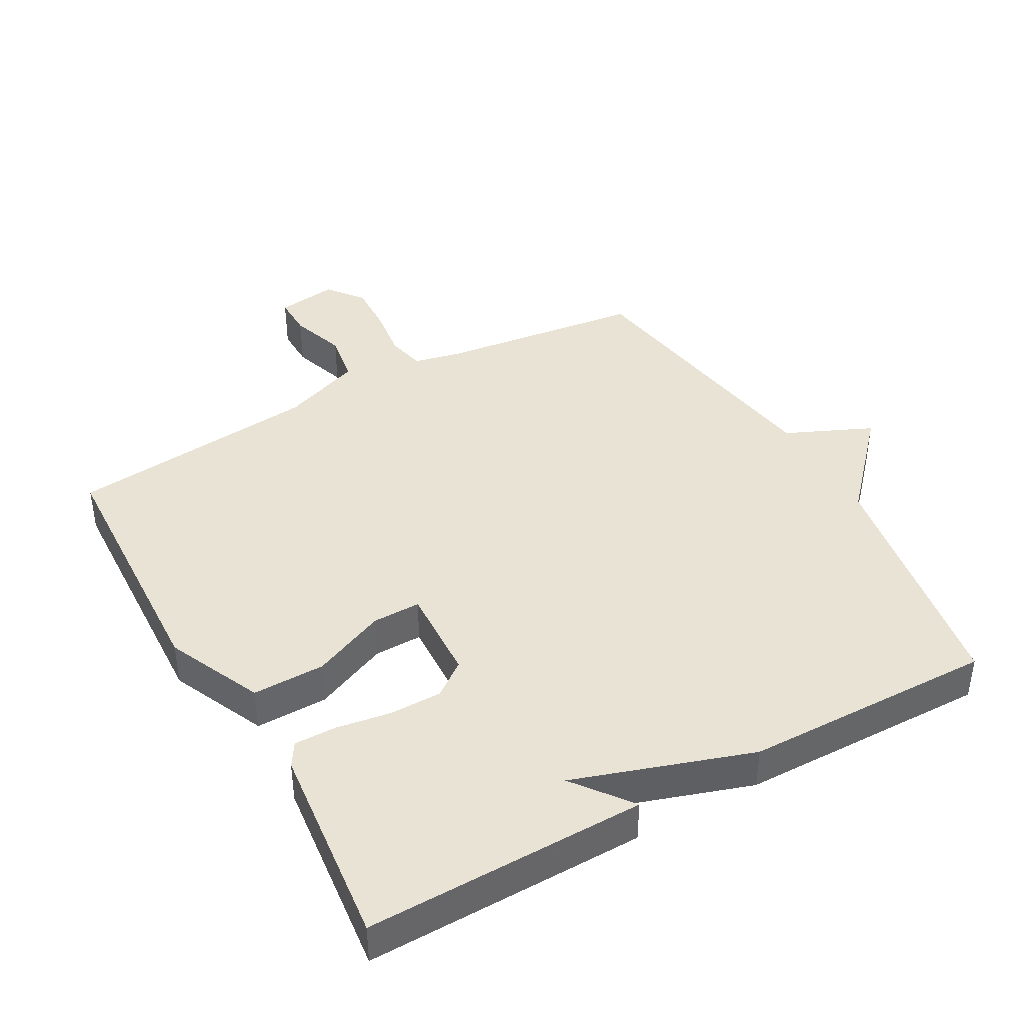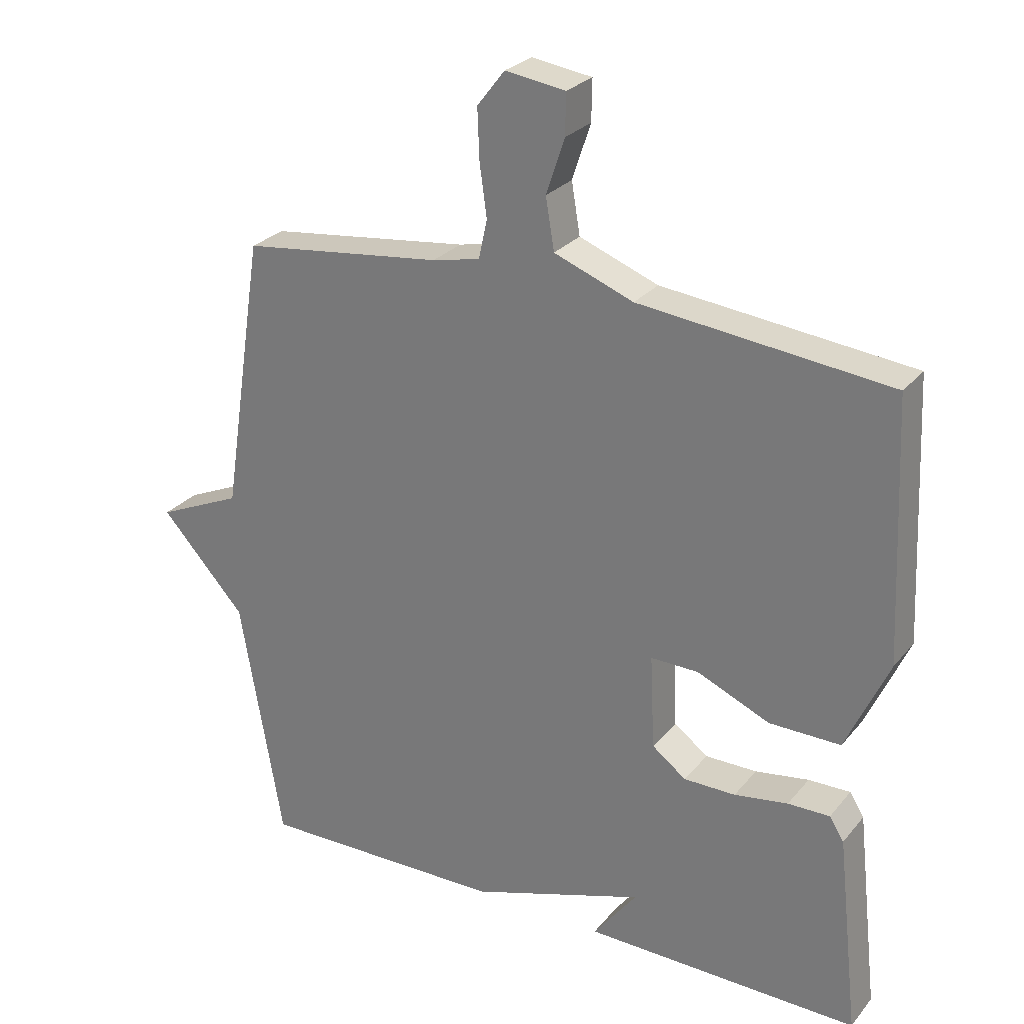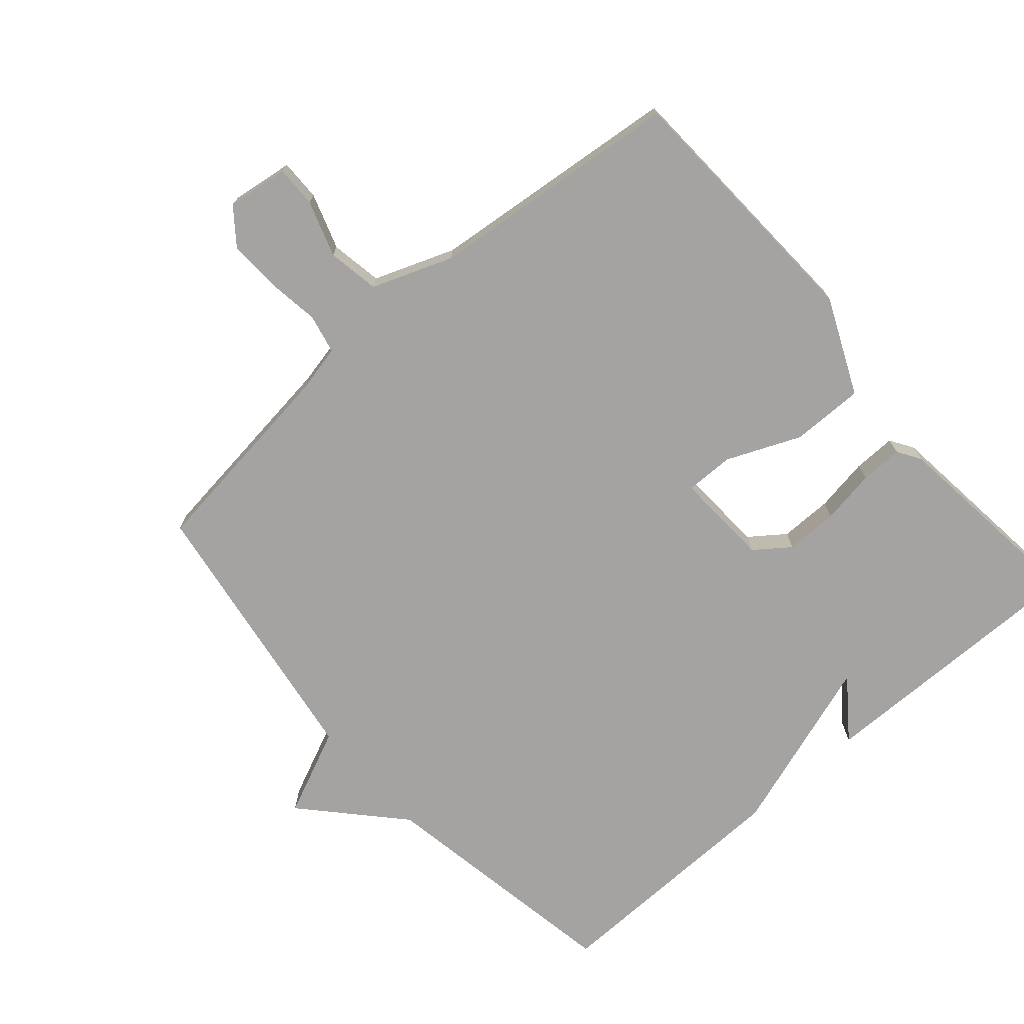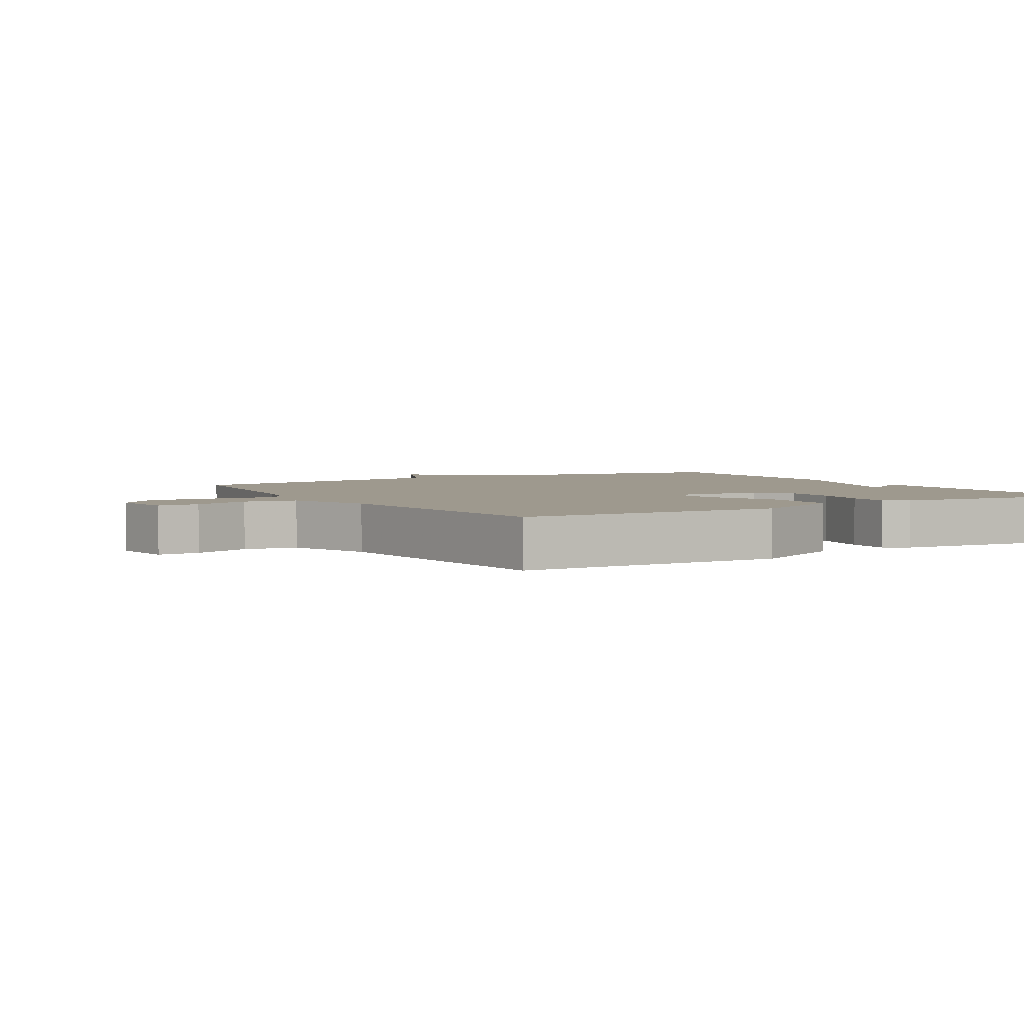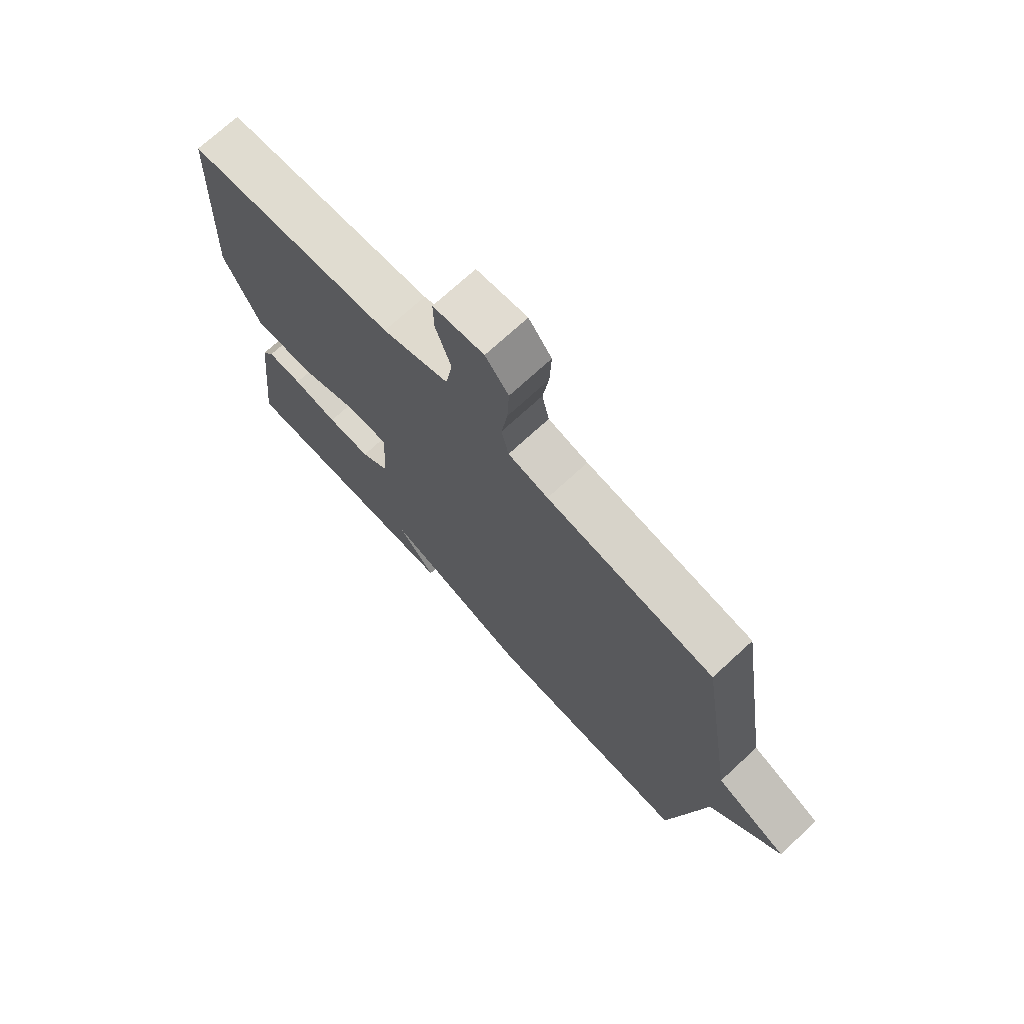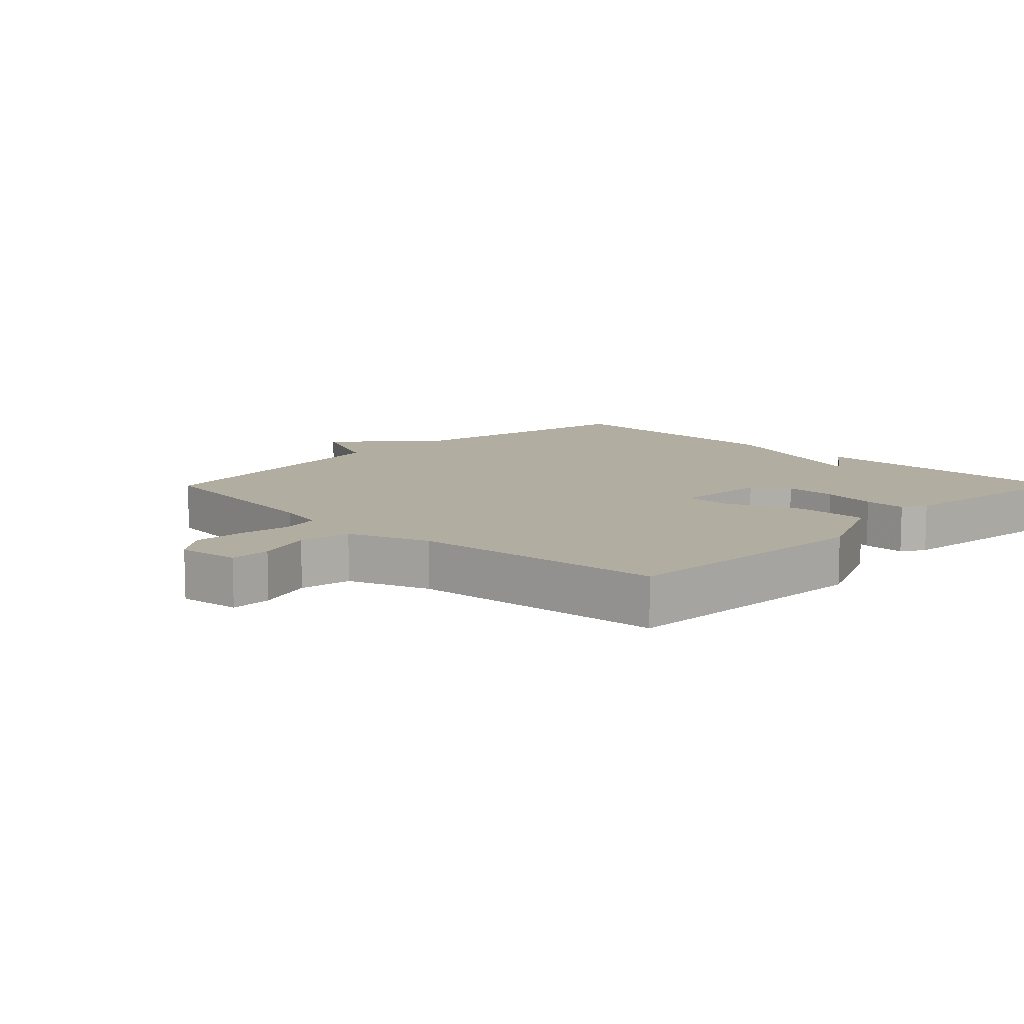
<metadata>
{"format":"obj","ext":"obj","renderer":"f3d","projection":"perspective","resolution":1024,"background":"white","views":[{"elev":41.1,"azim":150.7,"up":"+Y"},{"elev":27.0,"azim":30.6,"up":"+Z"},{"elev":-73.1,"azim":41.2,"up":"+Y"},{"elev":3.5,"azim":58.9,"up":"+Y"},{"elev":72.4,"azim":-132.7,"up":"+Z"},{"elev":10.5,"azim":44.6,"up":"+Y"}]}
</metadata>
<code>
v 0.5 0.07 0.5
v 0.518 0.07 0.105
v 0.453 0.07 -0.039
v 0.344 0.07 -0.038
v 0.233 0.07 0.01
v 0.16 0.07 0.011
v 0.167 0.07 -0.133
v 0.219 0.07 -0.172
v 0.298 0.07 -0.172
v 0.38 0.07 -0.159
v 0.444 0.07 -0.158
v 0.466 0.07 -0.193
v 0.5 0.07 -0.5
v 0.078 0.07 -0.494
v 0.145 0.07 -0.406
v -0.122 0.07 -0.494
v -0.5 0.07 -0.5
v -0.565 0.07 -0.123
v -0.695 0.07 0.019
v -0.565 0.07 0.077
v -0.5 0.07 0.5
v -0.193 0.07 0.538
v -0.12 0.07 0.554
v -0.107 0.07 0.613
v -0.118 0.07 0.692
v -0.121 0.07 0.769
v -0.079 0.07 0.823
v 0.013 0.07 0.81
v 0.012 0.07 0.748
v -0.016 0.07 0.664
v -0.003 0.07 0.586
v 0.118 0.07 0.54
v 0.5 0 0.5
v 0.518 0 0.105
v 0.453 0 -0.039
v 0.344 0 -0.038
v 0.233 0 0.01
v 0.16 0 0.011
v 0.167 0 -0.133
v 0.219 0 -0.172
v 0.298 0 -0.172
v 0.38 0 -0.159
v 0.444 0 -0.158
v 0.466 0 -0.193
v 0.5 0 -0.5
v 0.078 0 -0.494
v 0.145 0 -0.406
v -0.122 0 -0.494
v -0.5 0 -0.5
v -0.565 0 -0.123
v -0.695 0 0.019
v -0.565 0 0.077
v -0.5 0 0.5
v -0.193 0 0.538
v -0.12 0 0.554
v -0.107 0 0.613
v -0.118 0 0.692
v -0.121 0 0.769
v -0.079 0 0.823
v 0.013 0 0.81
v 0.012 0 0.748
v -0.016 0 0.664
v -0.003 0 0.586
v 0.118 0 0.54
f 28 29 30
f 27 28 30
f 26 27 30
f 25 26 30
f 24 25 30
f 23 24 30 31
f 20 21 22
f 20 22 23
f 18 19 20
f 23 31 32
f 20 23 32
f 18 20 32
f 17 18 32
f 16 17 32
f 15 16 32
f 11 12 13
f 10 11 13
f 9 10 13
f 8 9 13
f 7 8 13
f 3 4 5
f 2 3 5
f 1 2 5
f 32 1 5
f 32 5 6
f 15 32 6 7
f 13 14 15
f 7 13 15
f 62 61 60
f 62 60 59
f 62 59 58
f 62 58 57
f 62 57 56
f 63 62 56 55
f 54 53 52
f 55 54 52
f 52 51 50
f 64 63 55
f 64 55 52
f 64 52 50
f 64 50 49
f 64 49 48
f 64 48 47
f 45 44 43
f 45 43 42
f 45 42 41
f 45 41 40
f 45 40 39
f 37 36 35
f 37 35 34
f 37 34 33
f 37 33 64
f 38 37 64
f 39 38 64 47
f 47 46 45
f 47 45 39
f 1 33 34 2
f 2 34 35 3
f 3 35 36 4
f 4 36 37 5
f 5 37 38 6
f 6 38 39 7
f 7 39 40 8
f 8 40 41 9
f 9 41 42 10
f 10 42 43 11
f 11 43 44 12
f 12 44 45 13
f 13 45 46 14
f 14 46 47 15
f 15 47 48 16
f 16 48 49 17
f 17 49 50 18
f 18 50 51 19
f 19 51 52 20
f 20 52 53 21
f 21 53 54 22
f 22 54 55 23
f 23 55 56 24
f 24 56 57 25
f 25 57 58 26
f 26 58 59 27
f 27 59 60 28
f 28 60 61 29
f 29 61 62 30
f 30 62 63 31
f 31 63 64 32
f 32 64 33 1

</code>
